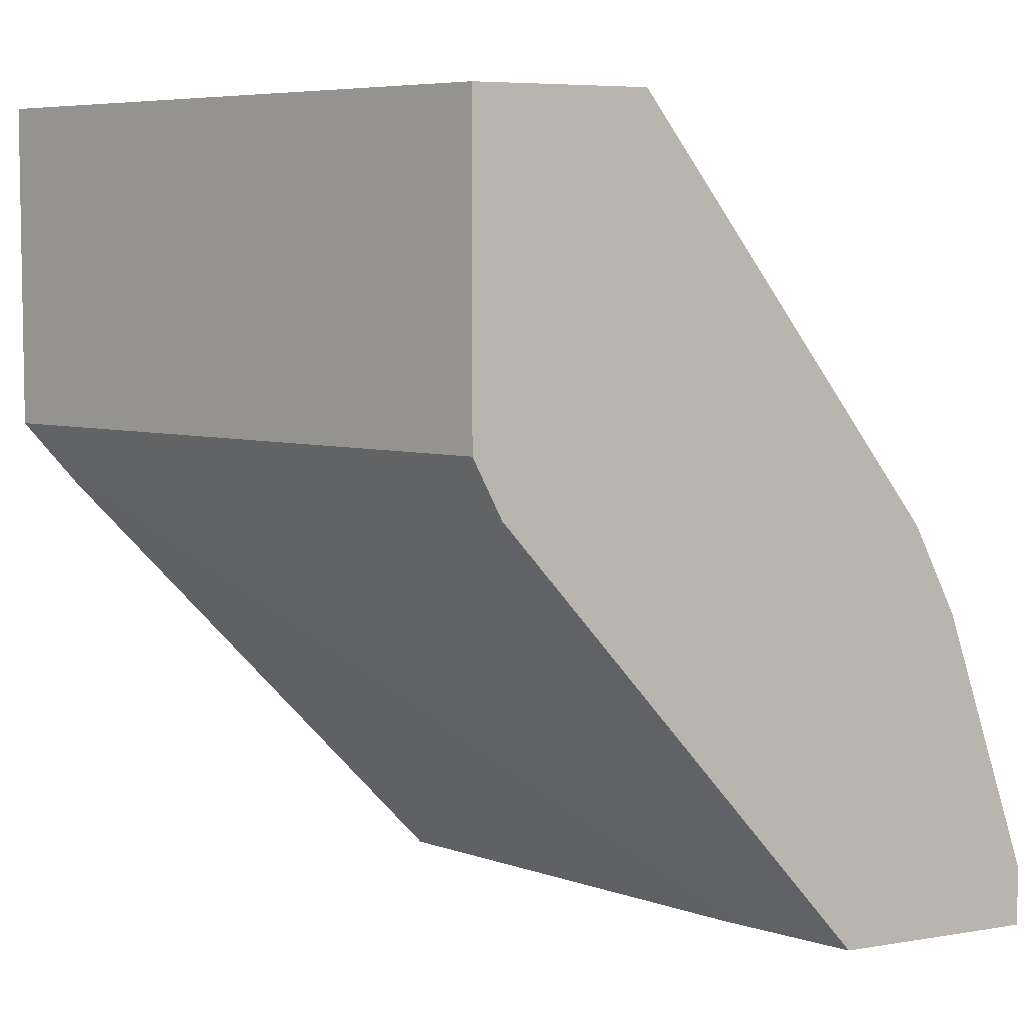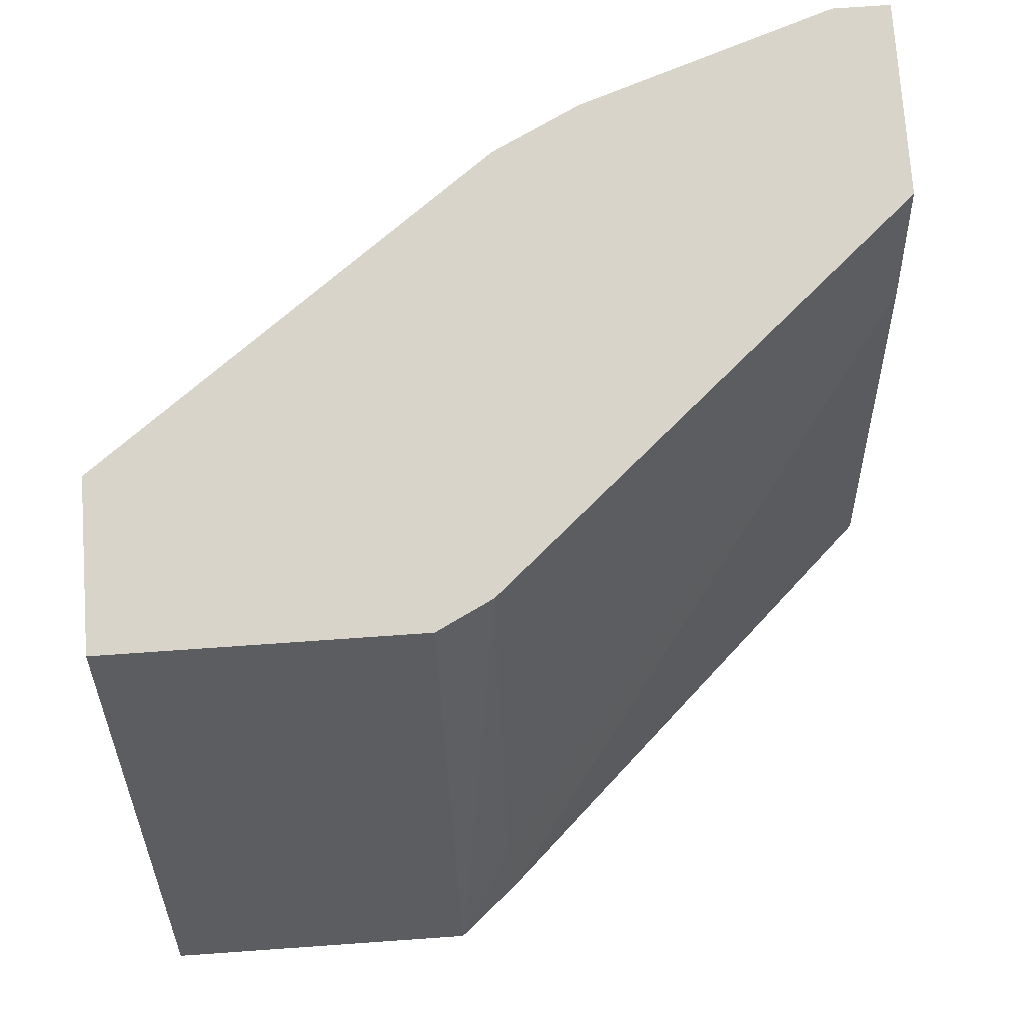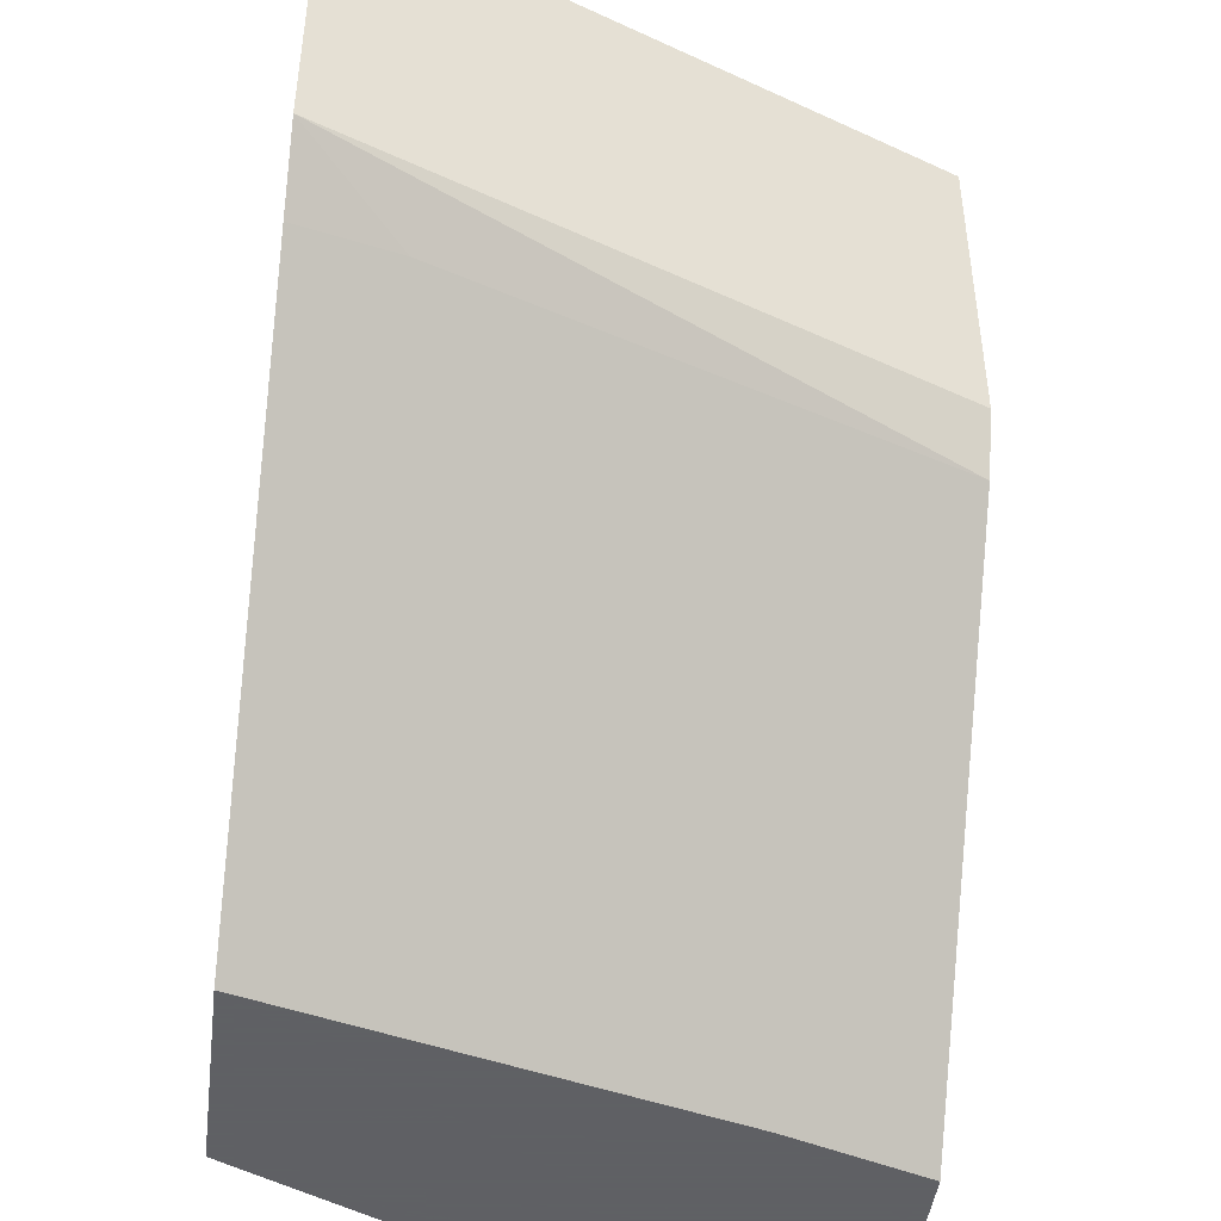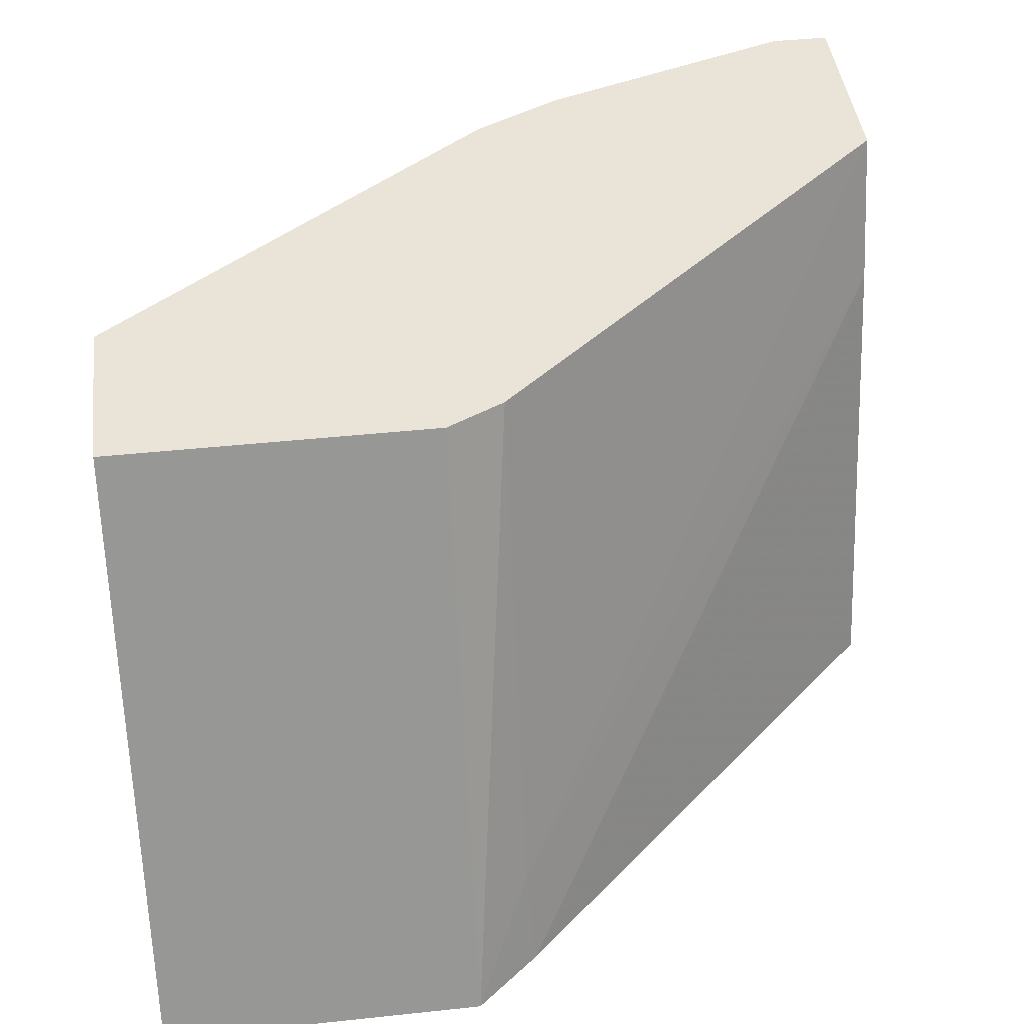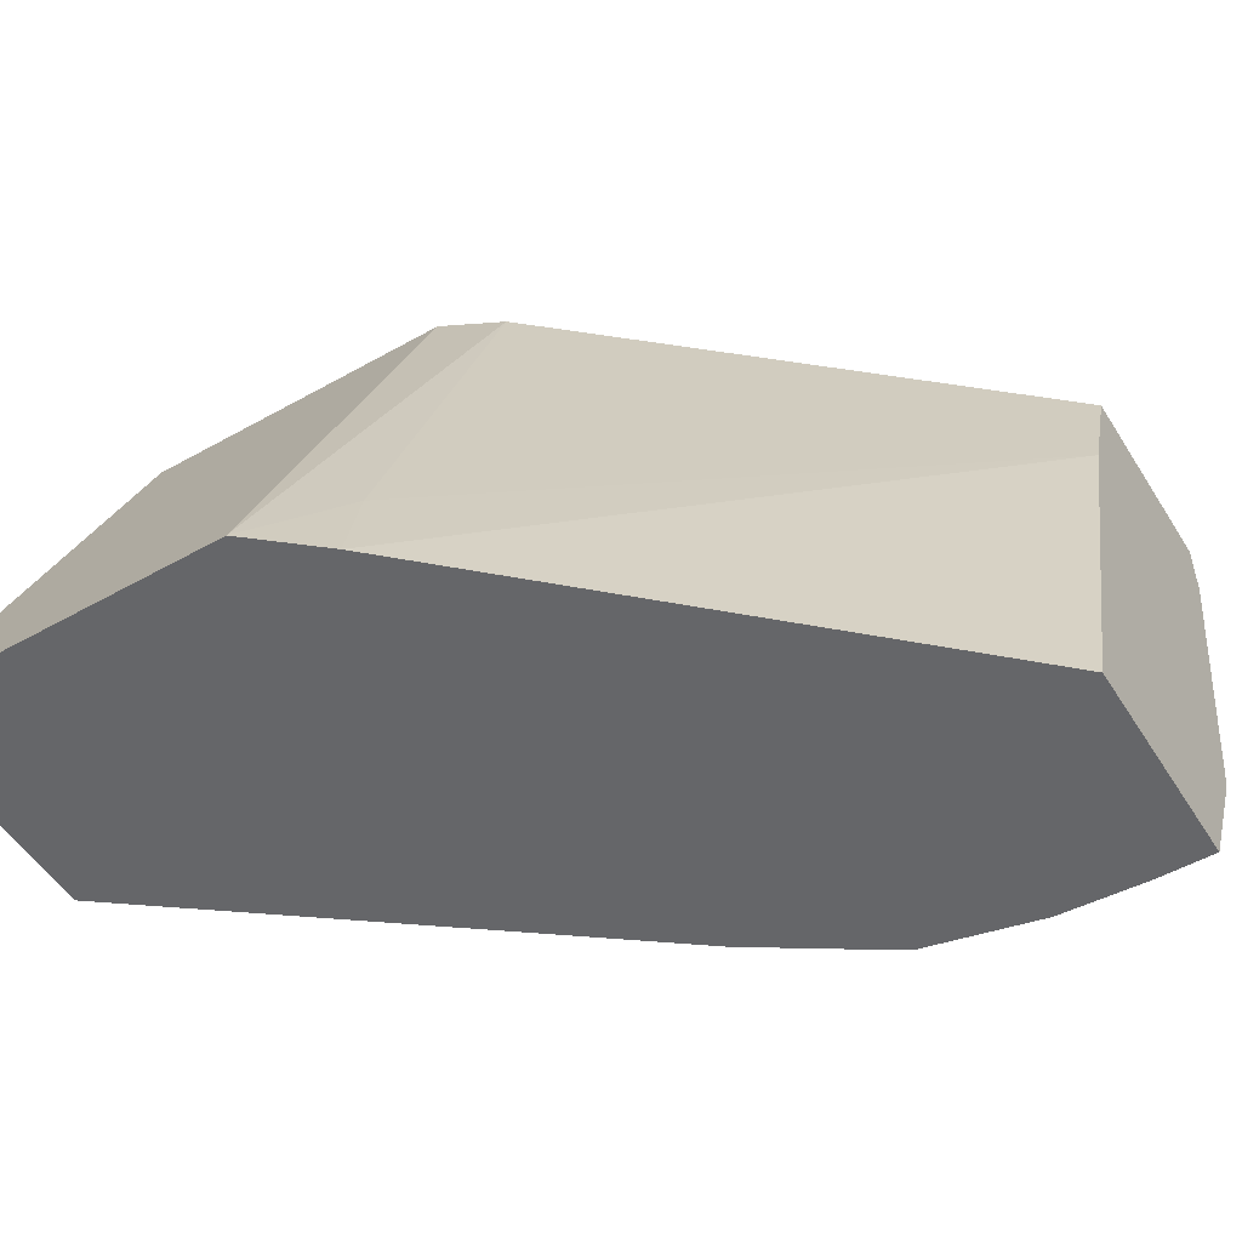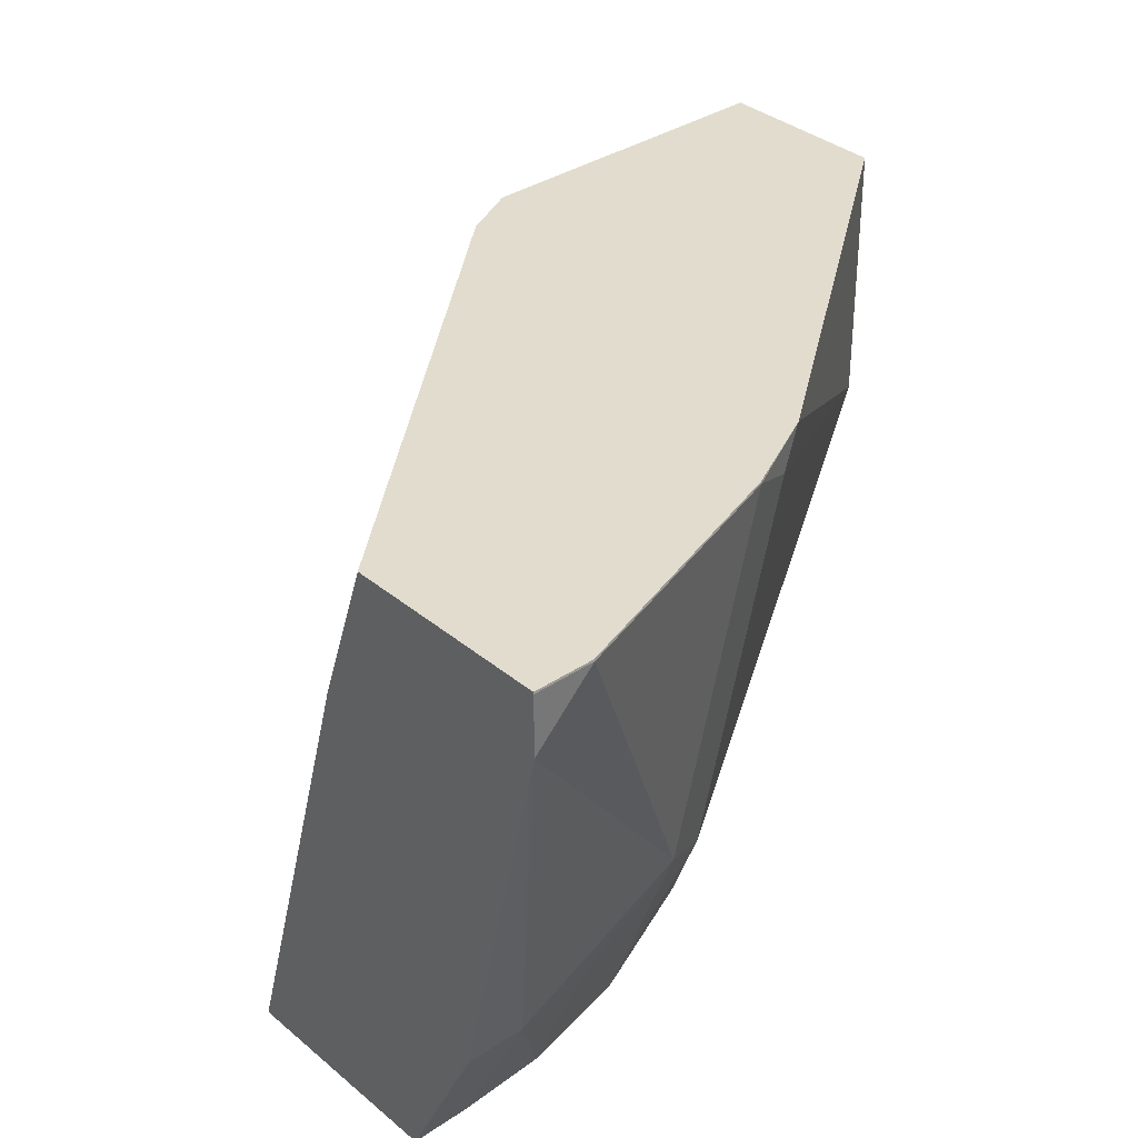
<metadata>
{"format":"obj","ext":"obj","renderer":"f3d","projection":"perspective","resolution":1024,"background":"white","views":[{"elev":6.0,"azim":-27.2,"up":"+Y"},{"elev":74.8,"azim":-94.0,"up":"+Z"},{"elev":-45.3,"azim":-97.1,"up":"+Y"},{"elev":43.4,"azim":-97.2,"up":"+Z"},{"elev":-51.9,"azim":-58.7,"up":"+Z"},{"elev":34.7,"azim":48.1,"up":"+Z"}]}
</metadata>
<code>
v 0.2282 0.3053 0.0004296
v 0.2282 0.3053 -0.06223
v 0.1867 0.3053 0.0004296
v 0.3005 0.2079 0.0004296
v 0.1888 0.3053 -0.1411
v 0.3042 0.2005 -0.006927
v 0.3042 0.1798 -0.08988
v 0.28 0.1971 -0.1296
v 0.1327 0.3053 -0.1411
v 0.1867 0.2282 0.0004296
v 0.311 0.1866 0.0004296
v 0.3111 0.1867 -1.369e-05
v 0.2655 0.2033 -0.1411
v 0.3111 0.1659 -0.08297
v 0.2852 0.1726 -0.1411
v 0.2754 0.1879 -0.1411
v 0.1327 0.2282 -0.1411
v 0.1936 0.2143 0.0004296
v 0.3318 0.1244 0.0004296
v 0.3319 0.1245 -1.369e-05
v 0.3111 0.1245 -0.1037
v 0.3059 0.1452 -0.1063
v 0.3319 0.1103 -0.01414
v 0.2904 0.1493 -0.1411
v 0.1456 0.2127 -0.1411
v 0.1521 0.2143 -0.1175
v 0.2832 0.1103 0.0004296
v 0.3318 0.1103 0.0004296
v 0.3319 0.1103 -1.369e-05
v 0.3302 0.1103 -0.02157
v 0.3111 0.1103 -0.1037
v 0.2995 0.1103 -0.127
v 0.2973 0.1245 -0.1314
v 0.2913 0.1452 -0.1411
v 0.2406 0.1103 -0.1411
v 0.2713 0.1103 -0.03405
v 0.2973 0.1103 -0.1314
v 0.2926 0.1103 -0.1408
v 0.2924 0.1245 -0.1411
v 0.2924 0.1103 -0.1411
f 21 32 33
f 19 29 20
f 21 33 34
f 21 31 32
f 21 30 31
f 21 23 30
f 20 29 23
f 19 28 29
f 14 22 15
f 17 26 18
f 17 25 26
f 15 22 24
f 14 23 21
f 14 20 23
f 21 34 22
f 14 21 22
f 18 26 27
f 22 34 24
f 33 39 34
f 23 28 27
f 12 20 14
f 38 40 39
f 33 38 39
f 33 37 38
f 32 37 33
f 26 36 27
f 25 36 26
f 23 29 28
f 25 35 36
f 23 32 31
f 23 37 32
f 23 38 37
f 23 40 38
f 23 35 40
f 23 36 35
f 23 27 36
f 23 31 30
f 11 20 12
f 1 10 18
f 10 17 18
f 3 9 17
f 2 8 5
f 2 7 8
f 2 6 7
f 2 4 6
f 1 4 2
f 1 11 4
f 1 19 11
f 1 28 19
f 1 27 28
f 1 18 27
f 1 3 10
f 1 9 3
f 1 2 5
f 11 19 20
f 3 17 10
f 4 11 12
f 1 5 9
f 5 8 13
f 8 15 16
f 8 16 13
f 7 15 8
f 7 14 15
f 6 14 7
f 4 12 6
f 5 17 9
f 5 25 17
f 6 12 14
f 5 40 35
f 5 39 40
f 5 34 39
f 5 24 34
f 5 15 24
f 5 16 15
f 5 13 16
f 5 35 25

</code>
